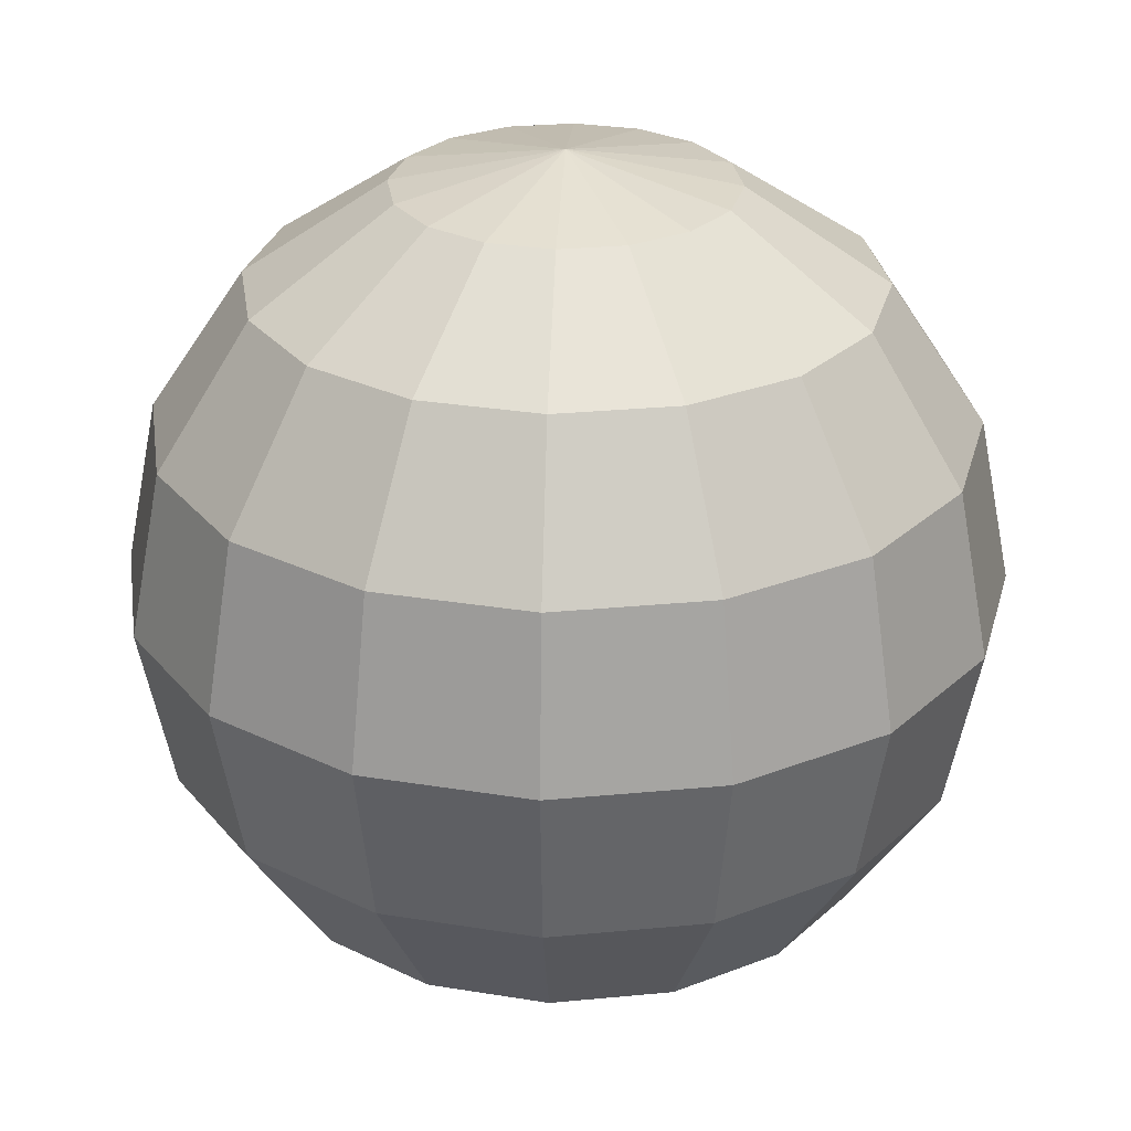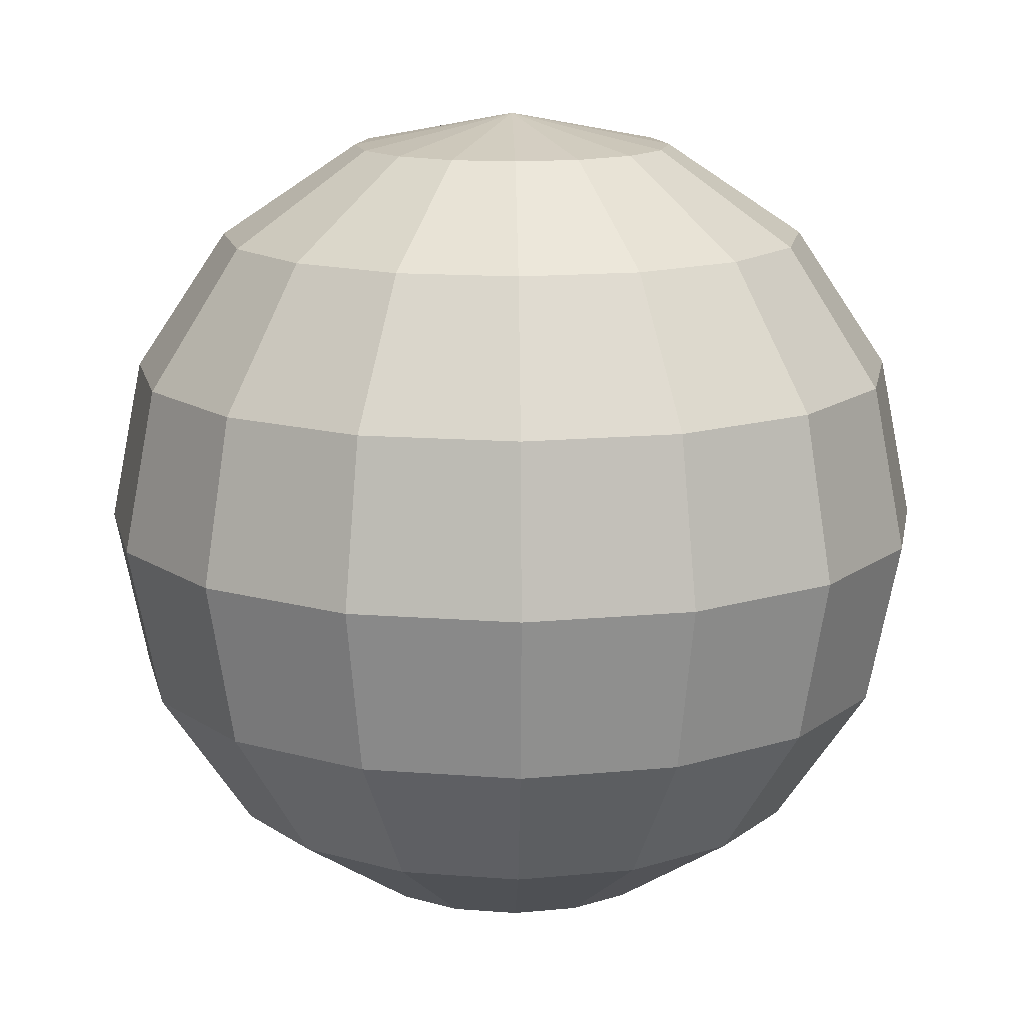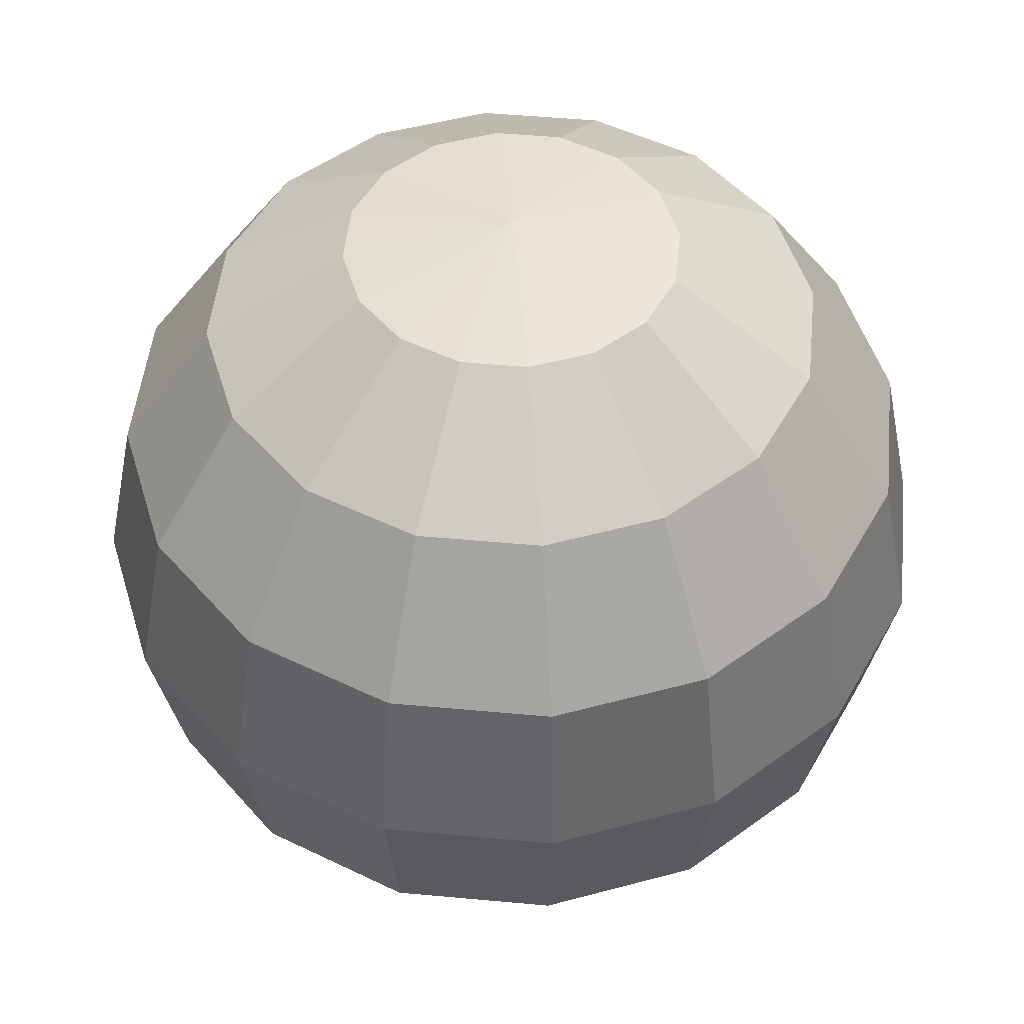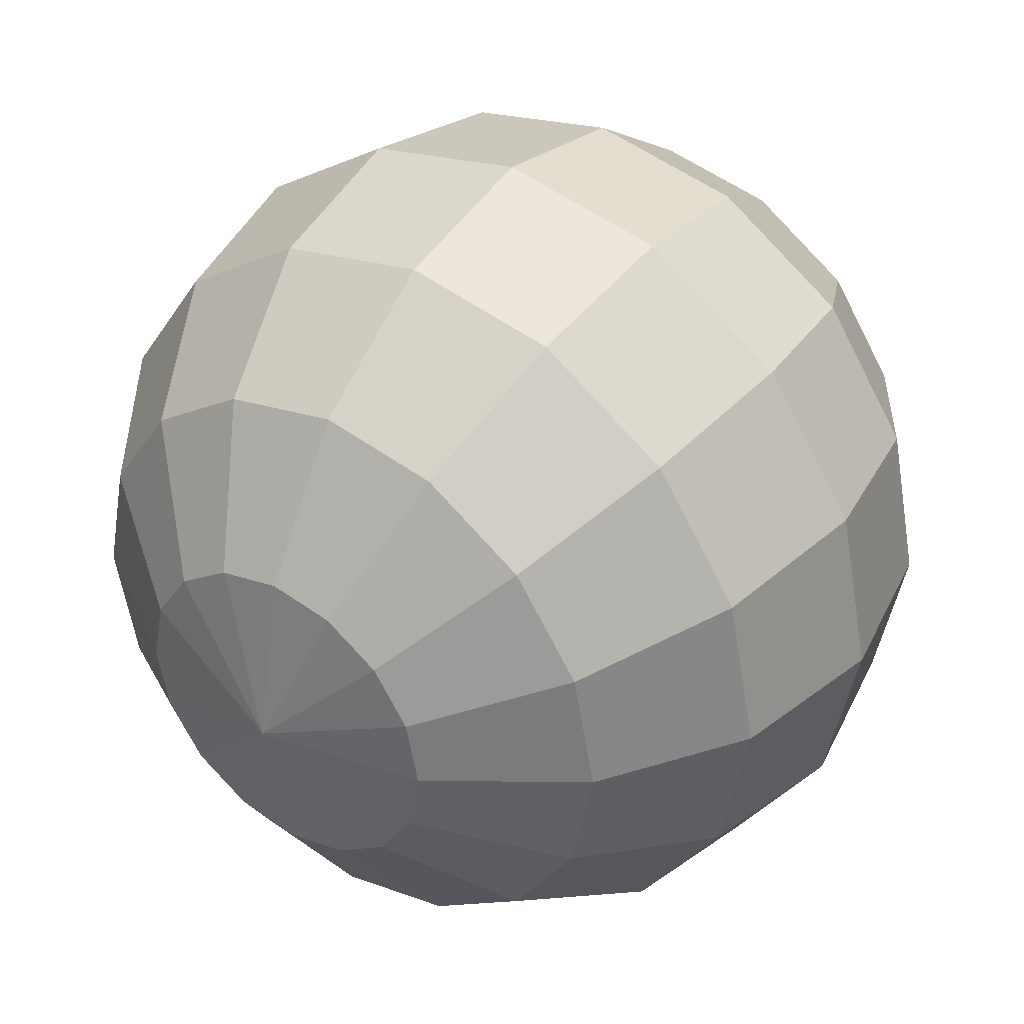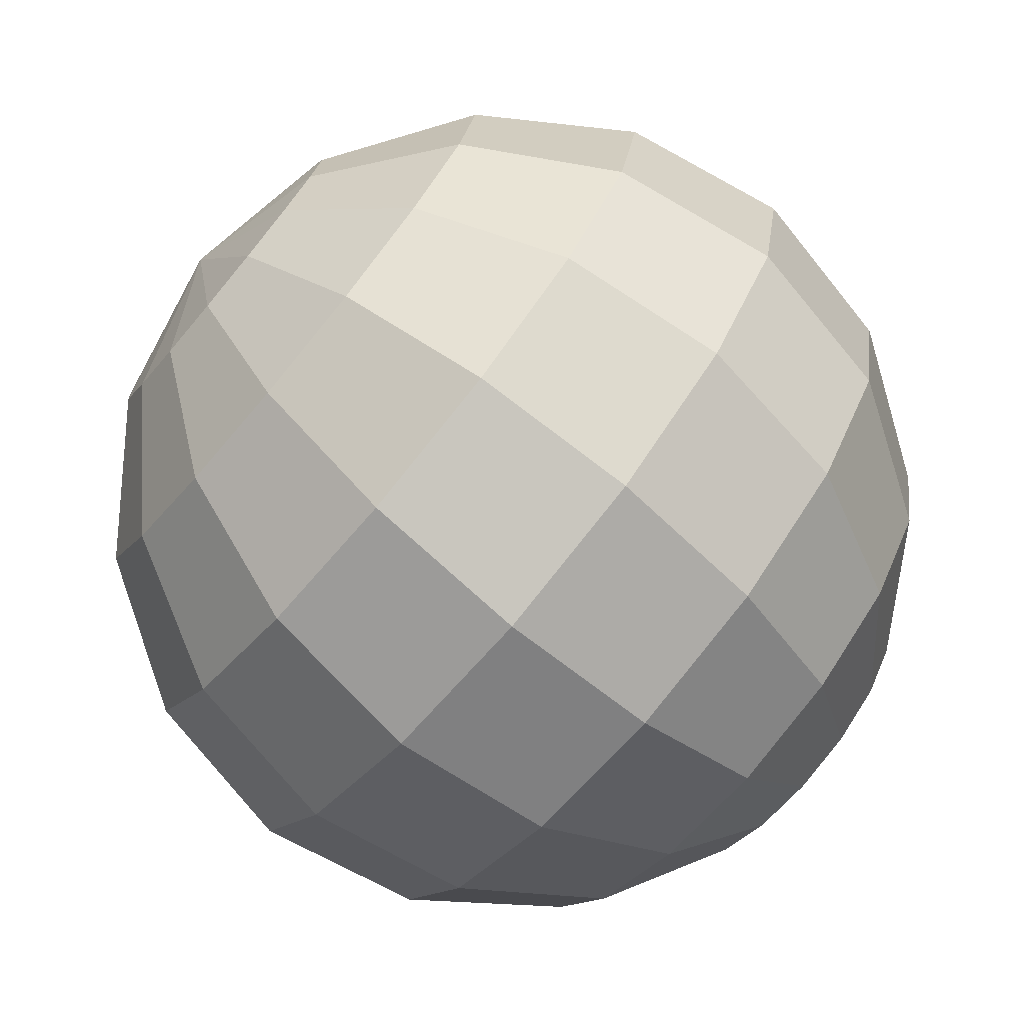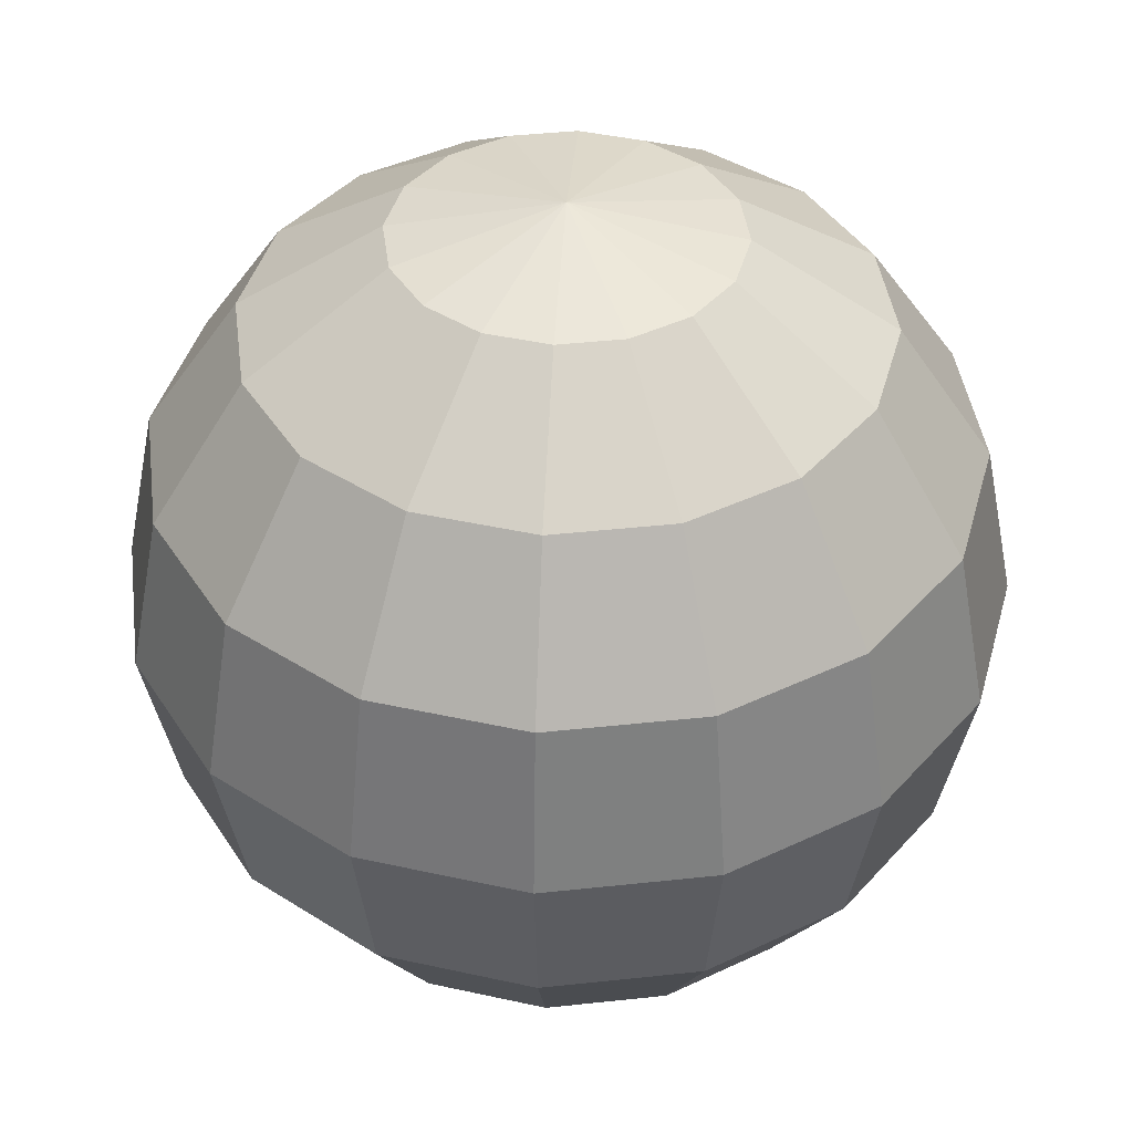
<metadata>
{"format":"obj","ext":"obj","renderer":"f3d","projection":"perspective","resolution":1024,"background":"white","views":[{"elev":27.8,"azim":2.9,"up":"+Y"},{"elev":13.8,"azim":-1.2,"up":"+Y"},{"elev":49.3,"azim":17.1,"up":"+Y"},{"elev":37.8,"azim":34.6,"up":"+Z"},{"elev":-75.7,"azim":-129.9,"up":"+Z"},{"elev":41.6,"azim":71.3,"up":"+Y"}]}
</metadata>
<code>
v -3.023 7.298 0
v -5.585 5.585 0
v -7.298 3.023 0
v -7.899 -0 0
v -7.298 -3.023 0
v -5.585 -5.585 0
v -3.023 -7.298 0
v -2.793 7.298 -1.157
v -5.16 5.585 -2.137
v -6.742 3.023 -2.793
v -7.298 -0 -3.023
v -6.742 -3.023 -2.793
v -5.16 -5.585 -2.137
v -2.793 -7.298 -1.157
v -2.137 7.298 -2.137
v -3.949 5.585 -3.949
v -5.16 3.023 -5.16
v -5.585 -0 -5.585
v -5.16 -3.023 -5.16
v -3.949 -5.585 -3.949
v -2.137 -7.298 -2.137
v -1e-06 -7.899 0
v -1.157 7.298 -2.793
v -2.137 5.585 -5.16
v -2.793 3.023 -6.742
v -3.023 -0 -7.298
v -2.793 -3.023 -6.742
v -2.137 -5.585 -5.16
v -1.157 -7.298 -2.793
v -1e-06 7.298 -3.023
v -1e-06 5.585 -5.585
v -0 3.023 -7.298
v -0 -0 -7.899
v -0 -3.023 -7.298
v -1e-06 -5.585 -5.585
v -0 -7.298 -3.023
v 1.157 7.298 -2.793
v 2.137 5.585 -5.16
v 2.793 3.023 -6.742
v 3.023 -0 -7.298
v 2.793 -3.023 -6.742
v 2.137 -5.585 -5.16
v 1.157 -7.298 -2.793
v -2e-06 7.899 1e-06
v 2.137 7.298 -2.137
v 3.949 5.585 -3.949
v 5.16 3.023 -5.16
v 5.585 -0 -5.585
v 5.16 -3.023 -5.16
v 3.949 -5.585 -3.949
v 2.137 -7.298 -2.137
v 2.793 7.298 -1.157
v 5.16 5.585 -2.137
v 6.742 3.023 -2.793
v 7.298 -0 -3.023
v 6.742 -3.023 -2.793
v 5.16 -5.585 -2.137
v 2.793 -7.298 -1.157
v 3.023 7.298 1e-06
v 5.585 5.585 2e-06
v 7.298 3.023 2e-06
v 7.899 -0 3e-06
v 7.298 -3.023 2e-06
v 5.585 -5.585 2e-06
v 3.023 -7.298 1e-06
v 2.793 7.298 1.157
v 5.16 5.585 2.137
v 6.742 3.023 2.793
v 7.298 -0 3.023
v 6.742 -3.023 2.793
v 5.16 -5.585 2.137
v 2.793 -7.298 1.157
v 2.137 7.298 2.137
v 3.949 5.585 3.949
v 5.16 3.023 5.16
v 5.585 -0 5.585
v 5.16 -3.023 5.16
v 3.949 -5.585 3.949
v 2.137 -7.298 2.137
v 1.157 7.298 2.793
v 2.137 5.585 5.16
v 2.793 3.023 6.742
v 3.023 -0 7.298
v 2.793 -3.023 6.742
v 2.137 -5.585 5.16
v 1.157 -7.298 2.793
v -2e-06 7.298 3.023
v -4e-06 5.585 5.585
v -4e-06 3.023 7.298
v -5e-06 -0 7.899
v -4e-06 -3.023 7.298
v -4e-06 -5.585 5.585
v -3e-06 -7.298 3.023
v -1.157 7.298 2.793
v -2.137 5.585 5.16
v -2.793 3.023 6.742
v -3.023 -0 7.298
v -2.793 -3.023 6.742
v -2.137 -5.585 5.16
v -1.157 -7.298 2.793
v -2.137 7.298 2.137
v -3.949 5.585 3.949
v -5.16 3.023 5.16
v -5.585 -0 5.585
v -5.16 -3.023 5.16
v -3.949 -5.585 3.949
v -2.137 -7.298 2.137
v -2.793 7.298 1.157
v -5.16 5.585 2.137
v -6.742 3.023 2.793
v -7.298 -0 3.023
v -6.742 -3.023 2.793
v -5.16 -5.585 2.137
v -2.793 -7.298 1.157
f 6 13 14
f 5 12 13
f 4 11 12
f 3 10 11
f 3 2 9
f 2 1 8
f 13 20 21
f 12 19 20
f 11 18 19
f 10 17 18
f 9 16 17
f 8 15 16
f 20 28 29
f 19 27 28
f 18 26 27
f 18 17 25
f 16 24 25
f 15 23 24
f 28 35 36
f 28 27 34
f 26 33 34
f 25 32 33
f 24 31 32
f 23 30 31
f 35 42 43
f 34 41 42
f 33 40 41
f 32 39 40
f 31 38 39
f 30 37 38
f 42 50 51
f 42 41 49
f 40 48 49
f 40 39 47
f 39 38 46
f 38 37 45
f 50 57 58
f 49 56 57
f 49 48 55
f 47 54 55
f 46 53 54
f 45 52 53
f 57 64 65
f 56 63 64
f 55 62 63
f 54 61 62
f 54 53 60
f 52 59 60
f 64 71 72
f 63 70 71
f 62 69 70
f 61 68 69
f 61 60 67
f 59 66 67
f 71 78 79
f 70 77 78
f 69 76 77
f 68 75 76
f 68 67 74
f 66 73 74
f 79 78 85
f 77 84 85
f 77 76 83
f 76 75 82
f 75 74 81
f 73 80 81
f 86 85 92
f 84 91 92
f 84 83 90
f 82 89 90
f 81 88 89
f 80 87 88
f 93 92 99
f 91 98 99
f 91 90 97
f 90 89 96
f 88 95 96
f 87 94 95
f 99 106 107
f 98 105 106
f 97 104 105
f 96 103 104
f 95 102 103
f 94 101 102
f 106 113 114
f 105 112 113
f 104 111 112
f 103 110 111
f 103 102 109
f 101 108 109
f 22 7 14
f 1 44 8
f 22 14 21
f 8 44 15
f 22 21 29
f 15 44 23
f 22 29 36
f 23 44 30
f 22 36 43
f 30 44 37
f 22 43 51
f 37 44 45
f 22 51 58
f 45 44 52
f 22 58 65
f 52 44 59
f 22 65 72
f 59 44 66
f 22 72 79
f 66 44 73
f 22 79 86
f 73 44 80
f 22 86 93
f 80 44 87
f 22 93 100
f 87 44 94
f 22 100 107
f 94 44 101
f 22 107 114
f 101 44 108
f 22 114 7
f 114 113 6
f 113 112 5
f 112 111 4
f 110 3 4
f 109 2 3
f 108 1 2
f 108 44 1
f 7 6 14
f 6 5 13
f 5 4 12
f 4 3 11
f 10 3 9
f 9 2 8
f 14 13 21
f 13 12 20
f 12 11 19
f 11 10 18
f 10 9 17
f 9 8 16
f 21 20 29
f 20 19 28
f 19 18 27
f 26 18 25
f 17 16 25
f 16 15 24
f 29 28 36
f 35 28 34
f 27 26 34
f 26 25 33
f 25 24 32
f 24 23 31
f 36 35 43
f 35 34 42
f 34 33 41
f 33 32 40
f 32 31 39
f 31 30 38
f 43 42 51
f 50 42 49
f 41 40 49
f 48 40 47
f 47 39 46
f 46 38 45
f 51 50 58
f 50 49 57
f 56 49 55
f 48 47 55
f 47 46 54
f 46 45 53
f 58 57 65
f 57 56 64
f 56 55 63
f 55 54 62
f 61 54 60
f 53 52 60
f 65 64 72
f 64 63 71
f 63 62 70
f 62 61 69
f 68 61 67
f 60 59 67
f 72 71 79
f 71 70 78
f 70 69 77
f 69 68 76
f 75 68 74
f 67 66 74
f 86 79 85
f 78 77 85
f 84 77 83
f 83 76 82
f 82 75 81
f 74 73 81
f 93 86 92
f 85 84 92
f 91 84 90
f 83 82 90
f 82 81 89
f 81 80 88
f 100 93 99
f 92 91 99
f 98 91 97
f 97 90 96
f 89 88 96
f 88 87 95
f 100 99 107
f 99 98 106
f 98 97 105
f 97 96 104
f 96 95 103
f 95 94 102
f 107 106 114
f 106 105 113
f 105 104 112
f 104 103 111
f 110 103 109
f 102 101 109
f 7 114 6
f 6 113 5
f 5 112 4
f 111 110 4
f 110 109 3
f 109 108 2

</code>
